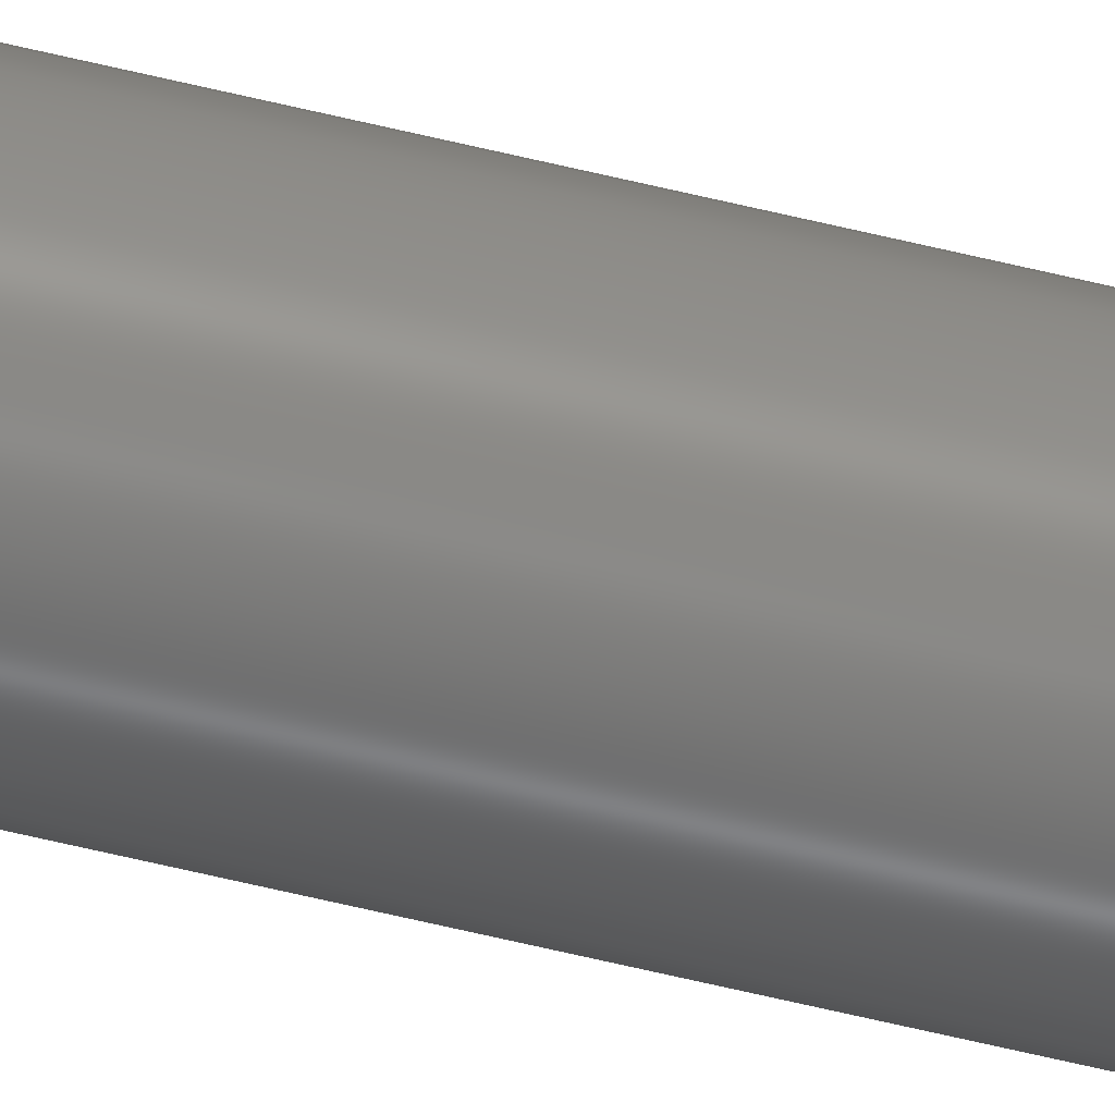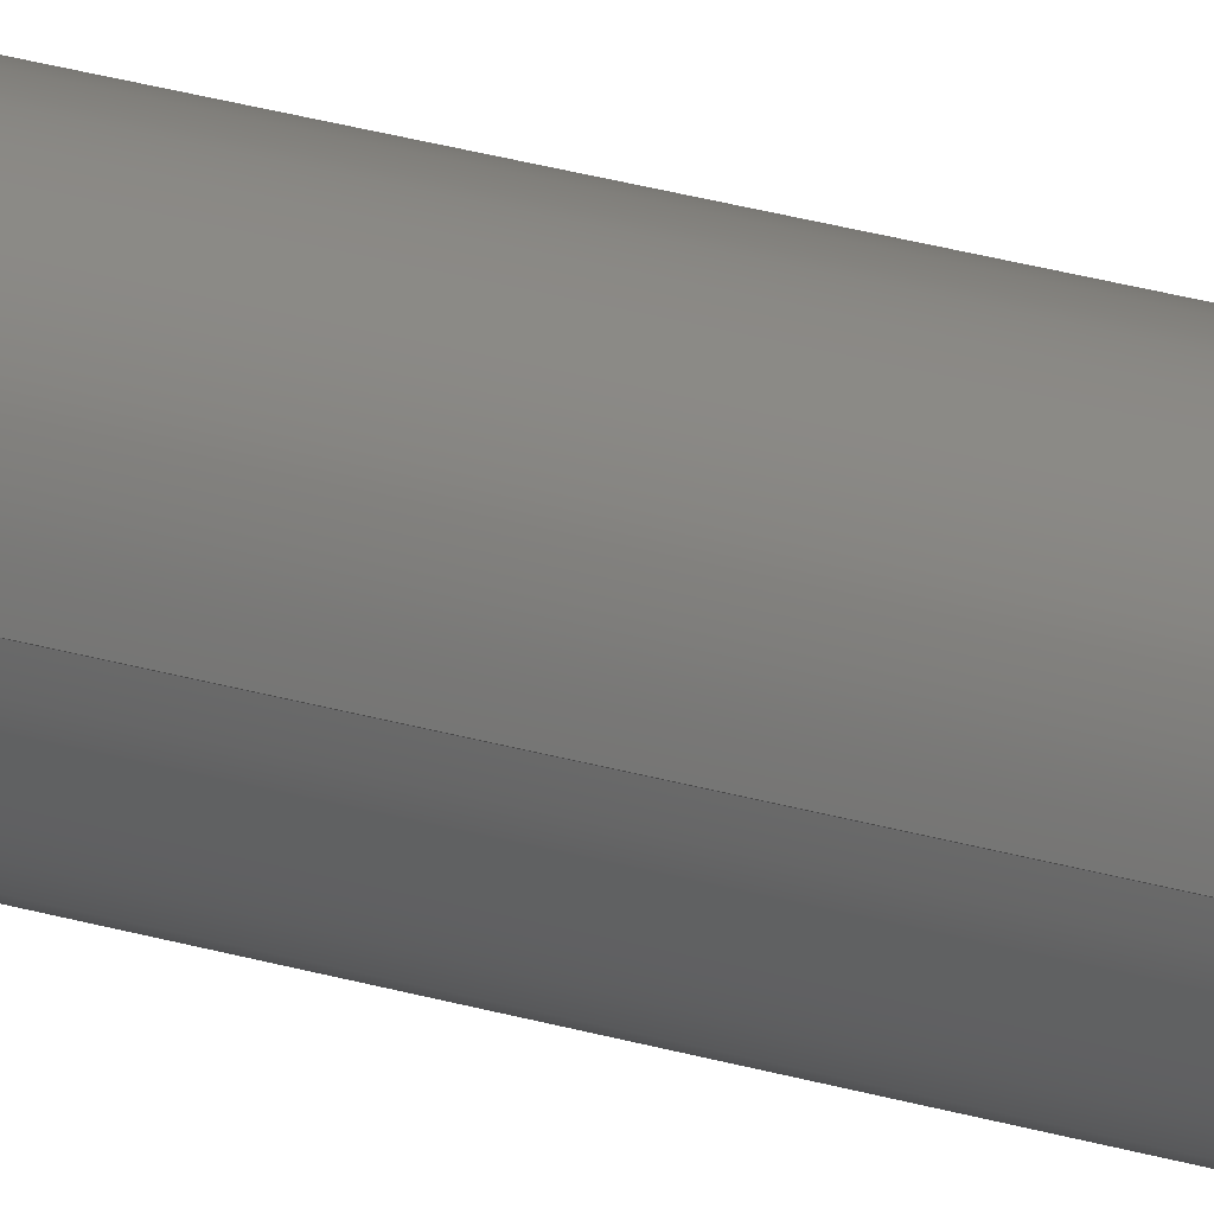
<metadata>
{"format":"step","ext":"step","renderer":"f3d","projection":"perspective","resolution":1024,"background":"white","views":[{"elev":-66.5,"azim":-103.4,"up":"+Y"},{"elev":18.2,"azim":124.1,"up":"+Y"}]}
</metadata>
<code>
ISO-10303-21;
DATA;
#1 = APPLICATION_PROTOCOL_DEFINITION('committee draft',
  'automotive_design',1997,#2);
#2 = APPLICATION_CONTEXT(
  'core data for automotive mechanical design processes');
#3 = SHAPE_DEFINITION_REPRESENTATION(#4,#10);
#4 = PRODUCT_DEFINITION_SHAPE('','',#5);
#5 = PRODUCT_DEFINITION('design','',#6,#9);
#6 = PRODUCT_DEFINITION_FORMATION('','',#7);
#7 = PRODUCT('ASSEMBLY','ASSEMBLY','',(#8));
#8 = MECHANICAL_CONTEXT('',#2,'mechanical');
#9 = PRODUCT_DEFINITION_CONTEXT('part definition',#2,'design');
#10 = SHAPE_REPRESENTATION('',(#11,#15),#19);
#11 = AXIS2_PLACEMENT_3D('',#12,#13,#14);
#12 = CARTESIAN_POINT('',(0,0,0));
#13 = DIRECTION('',(0,0,1));
#14 = DIRECTION('',(1,0,-0));
#15 = AXIS2_PLACEMENT_3D('',#16,#17,#18);
#16 = CARTESIAN_POINT('',(0,0,0));
#17 = DIRECTION('',(0,0,1));
#18 = DIRECTION('',(1,0,0));
#19 = ( GEOMETRIC_REPRESENTATION_CONTEXT(3)
GLOBAL_UNCERTAINTY_ASSIGNED_CONTEXT((#23)) GLOBAL_UNIT_ASSIGNED_CONTEXT(
(#20,#21,#22)) REPRESENTATION_CONTEXT('Context #1',
  '3D Context with UNIT and UNCERTAINTY') );
#20 = ( LENGTH_UNIT() NAMED_UNIT(*) SI_UNIT(.MILLI.,.METRE.) );
#21 = ( NAMED_UNIT(*) PLANE_ANGLE_UNIT() SI_UNIT($,.RADIAN.) );
#22 = ( NAMED_UNIT(*) SI_UNIT($,.STERADIAN.) SOLID_ANGLE_UNIT() );
#23 = UNCERTAINTY_MEASURE_WITH_UNIT(LENGTH_MEASURE(2e-07),#20,
  'distance_accuracy_value','confusion accuracy');
#24 = PRODUCT_TYPE('part',$,(#7));
#25 = ADVANCED_BREP_SHAPE_REPRESENTATION('',(#11,#26),#297);
#26 = MANIFOLD_SOLID_BREP('',#27);
#27 = CLOSED_SHELL('',(#28,#61,#81,#90,#187,#210,#233,#259,#275,#286));
#28 = ADVANCED_FACE('',(#29),#56,.T.);
#29 = FACE_BOUND('',#30,.T.);
#30 = EDGE_LOOP('',(#31,#40,#48,#55));
#31 = ORIENTED_EDGE('',*,*,#32,.F.);
#32 = EDGE_CURVE('',#33,#33,#35,.T.);
#33 = VERTEX_POINT('',#34);
#34 = CARTESIAN_POINT('',(0.34,-8.328e-17,12));
#35 = CIRCLE('',#36,0.34);
#36 = AXIS2_PLACEMENT_3D('',#37,#38,#39);
#37 = CARTESIAN_POINT('',(0,0,12));
#38 = DIRECTION('',(0,0,1));
#39 = DIRECTION('',(1,0,0));
#40 = ORIENTED_EDGE('',*,*,#41,.F.);
#41 = EDGE_CURVE('',#42,#33,#44,.T.);
#42 = VERTEX_POINT('',#43);
#43 = CARTESIAN_POINT('',(0.34,-8.328e-17,-1));
#44 = LINE('',#45,#46);
#45 = CARTESIAN_POINT('',(0.34,-8.328e-17,-1));
#46 = VECTOR('',#47,1);
#47 = DIRECTION('',(0,0,1));
#48 = ORIENTED_EDGE('',*,*,#49,.T.);
#49 = EDGE_CURVE('',#42,#42,#50,.T.);
#50 = CIRCLE('',#51,0.34);
#51 = AXIS2_PLACEMENT_3D('',#52,#53,#54);
#52 = CARTESIAN_POINT('',(0,0,-1));
#53 = DIRECTION('',(0,0,1));
#54 = DIRECTION('',(1,0,0));
#55 = ORIENTED_EDGE('',*,*,#41,.T.);
#56 = CYLINDRICAL_SURFACE('',#57,0.34);
#57 = AXIS2_PLACEMENT_3D('',#58,#59,#60);
#58 = CARTESIAN_POINT('',(0,0,-1));
#59 = DIRECTION('',(0,0,1));
#60 = DIRECTION('',(1,0,0));
#61 = ADVANCED_FACE('',(#62,#65),#76,.T.);
#62 = FACE_BOUND('',#63,.T.);
#63 = EDGE_LOOP('',(#64));
#64 = ORIENTED_EDGE('',*,*,#32,.T.);
#65 = FACE_BOUND('',#66,.T.);
#66 = EDGE_LOOP('',(#67));
#67 = ORIENTED_EDGE('',*,*,#68,.F.);
#68 = EDGE_CURVE('',#69,#69,#71,.T.);
#69 = VERTEX_POINT('',#70);
#70 = CARTESIAN_POINT('',(0.25,-6.123e-17,12));
#71 = CIRCLE('',#72,0.25);
#72 = AXIS2_PLACEMENT_3D('',#73,#74,#75);
#73 = CARTESIAN_POINT('',(0,0,12));
#74 = DIRECTION('',(0,0,1));
#75 = DIRECTION('',(1,0,0));
#76 = PLANE('',#77);
#77 = AXIS2_PLACEMENT_3D('',#78,#79,#80);
#78 = CARTESIAN_POINT('',(0,0,12));
#79 = DIRECTION('',(0,0,1));
#80 = DIRECTION('',(1,0,0));
#81 = ADVANCED_FACE('',(#82),#85,.F.);
#82 = FACE_BOUND('',#83,.T.);
#83 = EDGE_LOOP('',(#84));
#84 = ORIENTED_EDGE('',*,*,#49,.F.);
#85 = PLANE('',#86);
#86 = AXIS2_PLACEMENT_3D('',#87,#88,#89);
#87 = CARTESIAN_POINT('',(0,0,-1));
#88 = DIRECTION('',(0,0,1));
#89 = DIRECTION('',(1,0,0));
#90 = ADVANCED_FACE('',(#91),#182,.T.);
#91 = FACE_BOUND('',#92,.T.);
#92 = EDGE_LOOP('',(#93,#104,#113,#122,#131,#137,#138,#139,#148,#157,
    #166,#175));
#93 = ORIENTED_EDGE('',*,*,#94,.F.);
#94 = EDGE_CURVE('',#95,#97,#99,.T.);
#95 = VERTEX_POINT('',#96);
#96 = CARTESIAN_POINT('',(-0.1768,0.1768,15.09
    ));
#97 = VERTEX_POINT('',#98);
#98 = CARTESIAN_POINT('',(-0.2499,0.005025,
    15.27));
#99 = ELLIPSE('',#100,0.3536,0.25);
#100 = AXIS2_PLACEMENT_3D('',#101,#102,#103);
#101 = CARTESIAN_POINT('',(0,0,15.09));
#102 = DIRECTION('',(0.5,0.5,0.7071));
#103 = DIRECTION('',(-0.5,-0.5,0.7071));
#104 = ORIENTED_EDGE('',*,*,#105,.T.);
#105 = EDGE_CURVE('',#95,#106,#108,.T.);
#106 = VERTEX_POINT('',#107);
#107 = CARTESIAN_POINT('',(-0.005025,0.2499,
    15.27));
#108 = ELLIPSE('',#109,0.3536,0.25);
#109 = AXIS2_PLACEMENT_3D('',#110,#111,#112);
#110 = CARTESIAN_POINT('',(0,0,15.09));
#111 = DIRECTION('',(0.5,0.5,-0.7071));
#112 = DIRECTION('',(0.5,0.5,0.7071));
#113 = ORIENTED_EDGE('',*,*,#114,.T.);
#114 = EDGE_CURVE('',#106,#115,#117,.T.);
#115 = VERTEX_POINT('',#116);
#116 = CARTESIAN_POINT('',(0.1768,0.1768,15.09
    ));
#117 = ELLIPSE('',#118,0.3536,0.25);
#118 = AXIS2_PLACEMENT_3D('',#119,#120,#121);
#119 = CARTESIAN_POINT('',(0,0,15.09));
#120 = DIRECTION('',(-0.5,0.5,-0.7071));
#121 = DIRECTION('',(-0.5,0.5,0.7071));
#122 = ORIENTED_EDGE('',*,*,#123,.T.);
#123 = EDGE_CURVE('',#115,#124,#126,.T.);
#124 = VERTEX_POINT('',#125);
#125 = CARTESIAN_POINT('',(0.25,-6.123e-17,15.26));
#126 = ELLIPSE('',#127,0.3536,0.25);
#127 = AXIS2_PLACEMENT_3D('',#128,#129,#130);
#128 = CARTESIAN_POINT('',(0,0,15.09));
#129 = DIRECTION('',(0.5,-0.5,-0.7071));
#130 = DIRECTION('',(0.5,-0.5,0.7071));
#131 = ORIENTED_EDGE('',*,*,#132,.F.);
#132 = EDGE_CURVE('',#69,#124,#133,.T.);
#133 = LINE('',#134,#135);
#134 = CARTESIAN_POINT('',(0.25,-6.123e-17,12));
#135 = VECTOR('',#136,1);
#136 = DIRECTION('',(0,0,1));
#137 = ORIENTED_EDGE('',*,*,#68,.T.);
#138 = ORIENTED_EDGE('',*,*,#132,.T.);
#139 = ORIENTED_EDGE('',*,*,#140,.T.);
#140 = EDGE_CURVE('',#124,#141,#143,.T.);
#141 = VERTEX_POINT('',#142);
#142 = CARTESIAN_POINT('',(0.2499,-0.005025,
    15.27));
#143 = ELLIPSE('',#144,0.3536,0.25);
#144 = AXIS2_PLACEMENT_3D('',#145,#146,#147);
#145 = CARTESIAN_POINT('',(0,0,15.09));
#146 = DIRECTION('',(0.5,-0.5,-0.7071));
#147 = DIRECTION('',(0.5,-0.5,0.7071));
#148 = ORIENTED_EDGE('',*,*,#149,.T.);
#149 = EDGE_CURVE('',#141,#150,#152,.T.);
#150 = VERTEX_POINT('',#151);
#151 = CARTESIAN_POINT('',(0.1768,-0.1768,
    15.09));
#152 = ELLIPSE('',#153,0.3536,0.25);
#153 = AXIS2_PLACEMENT_3D('',#154,#155,#156);
#154 = CARTESIAN_POINT('',(0,0,15.09));
#155 = DIRECTION('',(0.5,0.5,-0.7071));
#156 = DIRECTION('',(0.5,0.5,0.7071));
#157 = ORIENTED_EDGE('',*,*,#158,.F.);
#158 = EDGE_CURVE('',#159,#150,#161,.T.);
#159 = VERTEX_POINT('',#160);
#160 = CARTESIAN_POINT('',(0.005025,-0.2499,
    15.27));
#161 = ELLIPSE('',#162,0.3536,0.25);
#162 = AXIS2_PLACEMENT_3D('',#163,#164,#165);
#163 = CARTESIAN_POINT('',(0,0,15.09));
#164 = DIRECTION('',(0.5,0.5,0.7071));
#165 = DIRECTION('',(-0.5,-0.5,0.7071));
#166 = ORIENTED_EDGE('',*,*,#167,.T.);
#167 = EDGE_CURVE('',#159,#168,#170,.T.);
#168 = VERTEX_POINT('',#169);
#169 = CARTESIAN_POINT('',(-0.1768,-0.1768,
    15.09));
#170 = ELLIPSE('',#171,0.3536,0.25);
#171 = AXIS2_PLACEMENT_3D('',#172,#173,#174);
#172 = CARTESIAN_POINT('',(0,0,15.09));
#173 = DIRECTION('',(0.5,-0.5,-0.7071));
#174 = DIRECTION('',(0.5,-0.5,0.7071));
#175 = ORIENTED_EDGE('',*,*,#176,.T.);
#176 = EDGE_CURVE('',#168,#97,#177,.T.);
#177 = ELLIPSE('',#178,0.3536,0.25);
#178 = AXIS2_PLACEMENT_3D('',#179,#180,#181);
#179 = CARTESIAN_POINT('',(0,0,15.09));
#180 = DIRECTION('',(-0.5,0.5,-0.7071));
#181 = DIRECTION('',(-0.5,0.5,0.7071));
#182 = CYLINDRICAL_SURFACE('',#183,0.25);
#183 = AXIS2_PLACEMENT_3D('',#184,#185,#186);
#184 = CARTESIAN_POINT('',(0,0,12));
#185 = DIRECTION('',(0,0,1));
#186 = DIRECTION('',(1,0,0));
#187 = ADVANCED_FACE('',(#188),#205,.T.);
#188 = FACE_BOUND('',#189,.T.);
#189 = EDGE_LOOP('',(#190,#198,#199));
#190 = ORIENTED_EDGE('',*,*,#191,.F.);
#191 = EDGE_CURVE('',#95,#192,#194,.T.);
#192 = VERTEX_POINT('',#193);
#193 = CARTESIAN_POINT('',(-0.005025,0.005025,
    15.09));
#194 = LINE('',#195,#196);
#195 = CARTESIAN_POINT('',(-0.5,0.5,15.09));
#196 = VECTOR('',#197,1);
#197 = DIRECTION('',(0.7071,-0.7071,-6.163e-33
    ));
#198 = ORIENTED_EDGE('',*,*,#94,.T.);
#199 = ORIENTED_EDGE('',*,*,#200,.F.);
#200 = EDGE_CURVE('',#192,#97,#201,.T.);
#201 = LINE('',#202,#203);
#202 = CARTESIAN_POINT('',(-1,0.005025,15.8));
#203 = VECTOR('',#204,1);
#204 = DIRECTION('',(-0.8165,0,0.5774));
#205 = PLANE('',#206);
#206 = AXIS2_PLACEMENT_3D('',#207,#208,#209);
#207 = CARTESIAN_POINT('',(-1,0,15.8));
#208 = DIRECTION('',(0.5,0.5,0.7071));
#209 = DIRECTION('',(0.7071,-0.7071,-6.163e-33
    ));
#210 = ADVANCED_FACE('',(#211),#228,.F.);
#211 = FACE_BOUND('',#212,.F.);
#212 = EDGE_LOOP('',(#213,#219,#220,#221,#227));
#213 = ORIENTED_EDGE('',*,*,#214,.F.);
#214 = EDGE_CURVE('',#168,#115,#215,.T.);
#215 = LINE('',#216,#217);
#216 = CARTESIAN_POINT('',(-0.5,-0.5,15.09));
#217 = VECTOR('',#218,1);
#218 = DIRECTION('',(0.7071,0.7071,-6.163e-33)
  );
#219 = ORIENTED_EDGE('',*,*,#176,.T.);
#220 = ORIENTED_EDGE('',*,*,#200,.F.);
#221 = ORIENTED_EDGE('',*,*,#222,.T.);
#222 = EDGE_CURVE('',#192,#106,#223,.T.);
#223 = LINE('',#224,#225);
#224 = CARTESIAN_POINT('',(-0.005025,0.3333,
    15.33));
#225 = VECTOR('',#226,1);
#226 = DIRECTION('',(7.692e-16,0.8165,0.5774));
#227 = ORIENTED_EDGE('',*,*,#114,.T.);
#228 = PLANE('',#229);
#229 = AXIS2_PLACEMENT_3D('',#230,#231,#232);
#230 = CARTESIAN_POINT('',(-1,4.441e-16,15.79));
#231 = DIRECTION('',(-0.5,0.5,-0.7071));
#232 = DIRECTION('',(0.7071,0.7071,-6.163e-33)
  );
#233 = ADVANCED_FACE('',(#234),#254,.F.);
#234 = FACE_BOUND('',#235,.F.);
#235 = EDGE_LOOP('',(#236,#237,#238,#239,#240,#248));
#236 = ORIENTED_EDGE('',*,*,#167,.T.);
#237 = ORIENTED_EDGE('',*,*,#214,.T.);
#238 = ORIENTED_EDGE('',*,*,#123,.T.);
#239 = ORIENTED_EDGE('',*,*,#140,.T.);
#240 = ORIENTED_EDGE('',*,*,#241,.T.);
#241 = EDGE_CURVE('',#141,#242,#244,.T.);
#242 = VERTEX_POINT('',#243);
#243 = CARTESIAN_POINT('',(0.005025,-0.005025,
    15.09));
#244 = LINE('',#245,#246);
#245 = CARTESIAN_POINT('',(-2.498e-16,-0.005025,
    15.09));
#246 = VECTOR('',#247,1);
#247 = DIRECTION('',(-0.8165,0,-0.5774));
#248 = ORIENTED_EDGE('',*,*,#249,.F.);
#249 = EDGE_CURVE('',#159,#242,#250,.T.);
#250 = LINE('',#251,#252);
#251 = CARTESIAN_POINT('',(0.005025,-0.6667,
    15.56));
#252 = VECTOR('',#253,1);
#253 = DIRECTION('',(-7.692e-16,0.8165,-0.5774)
  );
#254 = PLANE('',#255);
#255 = AXIS2_PLACEMENT_3D('',#256,#257,#258);
#256 = CARTESIAN_POINT('',(-1.11e-16,-1,15.79));
#257 = DIRECTION('',(0.5,-0.5,-0.7071));
#258 = DIRECTION('',(0.7071,0.7071,-6.163e-33)
  );
#259 = ADVANCED_FACE('',(#260),#270,.T.);
#260 = FACE_BOUND('',#261,.T.);
#261 = EDGE_LOOP('',(#262,#268,#269));
#262 = ORIENTED_EDGE('',*,*,#263,.F.);
#263 = EDGE_CURVE('',#242,#150,#264,.T.);
#264 = LINE('',#265,#266);
#265 = CARTESIAN_POINT('',(-0.5,0.5,15.09));
#266 = VECTOR('',#267,1);
#267 = DIRECTION('',(0.7071,-0.7071,-6.163e-33
    ));
#268 = ORIENTED_EDGE('',*,*,#249,.F.);
#269 = ORIENTED_EDGE('',*,*,#158,.T.);
#270 = PLANE('',#271);
#271 = AXIS2_PLACEMENT_3D('',#272,#273,#274);
#272 = CARTESIAN_POINT('',(-1,0,15.8));
#273 = DIRECTION('',(0.5,0.5,0.7071));
#274 = DIRECTION('',(0.7071,-0.7071,-6.163e-33
    ));
#275 = ADVANCED_FACE('',(#276),#281,.F.);
#276 = FACE_BOUND('',#277,.F.);
#277 = EDGE_LOOP('',(#278,#279,#280));
#278 = ORIENTED_EDGE('',*,*,#263,.F.);
#279 = ORIENTED_EDGE('',*,*,#241,.F.);
#280 = ORIENTED_EDGE('',*,*,#149,.T.);
#281 = PLANE('',#282);
#282 = AXIS2_PLACEMENT_3D('',#283,#284,#285);
#283 = CARTESIAN_POINT('',(-0.5,0.5,15.09));
#284 = DIRECTION('',(0.5,0.5,-0.7071));
#285 = DIRECTION('',(0.7071,-0.7071,-6.163e-33
    ));
#286 = ADVANCED_FACE('',(#287),#292,.F.);
#287 = FACE_BOUND('',#288,.F.);
#288 = EDGE_LOOP('',(#289,#290,#291));
#289 = ORIENTED_EDGE('',*,*,#191,.F.);
#290 = ORIENTED_EDGE('',*,*,#105,.T.);
#291 = ORIENTED_EDGE('',*,*,#222,.F.);
#292 = PLANE('',#293);
#293 = AXIS2_PLACEMENT_3D('',#294,#295,#296);
#294 = CARTESIAN_POINT('',(-0.5,0.5,15.09));
#295 = DIRECTION('',(0.5,0.5,-0.7071));
#296 = DIRECTION('',(0.7071,-0.7071,-6.163e-33
    ));
#297 = ( GEOMETRIC_REPRESENTATION_CONTEXT(3)
GLOBAL_UNCERTAINTY_ASSIGNED_CONTEXT((#301)) GLOBAL_UNIT_ASSIGNED_CONTEXT
((#298,#299,#300)) REPRESENTATION_CONTEXT('Context #1',
  '3D Context with UNIT and UNCERTAINTY') );
#298 = ( LENGTH_UNIT() NAMED_UNIT(*) SI_UNIT(.MILLI.,.METRE.) );
#299 = ( NAMED_UNIT(*) PLANE_ANGLE_UNIT() SI_UNIT($,.RADIAN.) );
#300 = ( NAMED_UNIT(*) SI_UNIT($,.STERADIAN.) SOLID_ANGLE_UNIT() );
#301 = UNCERTAINTY_MEASURE_WITH_UNIT(LENGTH_MEASURE(2e-07),#298,
  'distance_accuracy_value','confusion accuracy');
#302 = SHAPE_DEFINITION_REPRESENTATION(#303,#25);
#303 = PRODUCT_DEFINITION_SHAPE('','',#304);
#304 = PRODUCT_DEFINITION('design','',#305,#308);
#305 = PRODUCT_DEFINITION_FORMATION('','',#306);
#306 = PRODUCT('P50-Q1','P50-Q1','',(#307));
#307 = MECHANICAL_CONTEXT('',#2,'mechanical');
#308 = PRODUCT_DEFINITION_CONTEXT('part definition',#2,'design');
#309 = CONTEXT_DEPENDENT_SHAPE_REPRESENTATION(#310,#312);
#310 = ( REPRESENTATION_RELATIONSHIP('','',#25,#10)
REPRESENTATION_RELATIONSHIP_WITH_TRANSFORMATION(#311)
SHAPE_REPRESENTATION_RELATIONSHIP() );
#311 = ITEM_DEFINED_TRANSFORMATION('','',#11,#15);
#312 = PRODUCT_DEFINITION_SHAPE('Placement','Placement of an item',#313
  );
#313 = NEXT_ASSEMBLY_USAGE_OCCURRENCE('2','=>[0:1:1:2]','',#5,#304,$);
#314 = PRODUCT_TYPE('part',$,(#306));
#315 = MECHANICAL_DESIGN_GEOMETRIC_PRESENTATION_REPRESENTATION('',(#316,
    #324,#331,#338,#346,#353,#360,#367,#374,#381),#297);
#316 = STYLED_ITEM('color',(#317),#28);
#317 = PRESENTATION_STYLE_ASSIGNMENT((#318));
#318 = SURFACE_STYLE_USAGE(.BOTH.,#319);
#319 = SURFACE_SIDE_STYLE('',(#320));
#320 = SURFACE_STYLE_FILL_AREA(#321);
#321 = FILL_AREA_STYLE('',(#322));
#322 = FILL_AREA_STYLE_COLOUR('',#323);
#323 = COLOUR_RGB('',0.902,0.6157,0);
#324 = STYLED_ITEM('color',(#325),#61);
#325 = PRESENTATION_STYLE_ASSIGNMENT((#326));
#326 = SURFACE_STYLE_USAGE(.BOTH.,#327);
#327 = SURFACE_SIDE_STYLE('',(#328));
#328 = SURFACE_STYLE_FILL_AREA(#329);
#329 = FILL_AREA_STYLE('',(#330));
#330 = FILL_AREA_STYLE_COLOUR('',#323);
#331 = STYLED_ITEM('color',(#332),#81);
#332 = PRESENTATION_STYLE_ASSIGNMENT((#333));
#333 = SURFACE_STYLE_USAGE(.BOTH.,#334);
#334 = SURFACE_SIDE_STYLE('',(#335));
#335 = SURFACE_STYLE_FILL_AREA(#336);
#336 = FILL_AREA_STYLE('',(#337));
#337 = FILL_AREA_STYLE_COLOUR('',#323);
#338 = STYLED_ITEM('color',(#339),#90);
#339 = PRESENTATION_STYLE_ASSIGNMENT((#340));
#340 = SURFACE_STYLE_USAGE(.BOTH.,#341);
#341 = SURFACE_SIDE_STYLE('',(#342));
#342 = SURFACE_STYLE_FILL_AREA(#343);
#343 = FILL_AREA_STYLE('',(#344));
#344 = FILL_AREA_STYLE_COLOUR('',#345);
#345 = COLOUR_RGB('',0.8,0.8,0.8);
#346 = STYLED_ITEM('color',(#347),#187);
#347 = PRESENTATION_STYLE_ASSIGNMENT((#348));
#348 = SURFACE_STYLE_USAGE(.BOTH.,#349);
#349 = SURFACE_SIDE_STYLE('',(#350));
#350 = SURFACE_STYLE_FILL_AREA(#351);
#351 = FILL_AREA_STYLE('',(#352));
#352 = FILL_AREA_STYLE_COLOUR('',#345);
#353 = STYLED_ITEM('color',(#354),#210);
#354 = PRESENTATION_STYLE_ASSIGNMENT((#355));
#355 = SURFACE_STYLE_USAGE(.BOTH.,#356);
#356 = SURFACE_SIDE_STYLE('',(#357));
#357 = SURFACE_STYLE_FILL_AREA(#358);
#358 = FILL_AREA_STYLE('',(#359));
#359 = FILL_AREA_STYLE_COLOUR('',#345);
#360 = STYLED_ITEM('color',(#361),#233);
#361 = PRESENTATION_STYLE_ASSIGNMENT((#362));
#362 = SURFACE_STYLE_USAGE(.BOTH.,#363);
#363 = SURFACE_SIDE_STYLE('',(#364));
#364 = SURFACE_STYLE_FILL_AREA(#365);
#365 = FILL_AREA_STYLE('',(#366));
#366 = FILL_AREA_STYLE_COLOUR('',#345);
#367 = STYLED_ITEM('color',(#368),#259);
#368 = PRESENTATION_STYLE_ASSIGNMENT((#369));
#369 = SURFACE_STYLE_USAGE(.BOTH.,#370);
#370 = SURFACE_SIDE_STYLE('',(#371));
#371 = SURFACE_STYLE_FILL_AREA(#372);
#372 = FILL_AREA_STYLE('',(#373));
#373 = FILL_AREA_STYLE_COLOUR('',#345);
#374 = STYLED_ITEM('color',(#375),#275);
#375 = PRESENTATION_STYLE_ASSIGNMENT((#376));
#376 = SURFACE_STYLE_USAGE(.BOTH.,#377);
#377 = SURFACE_SIDE_STYLE('',(#378));
#378 = SURFACE_STYLE_FILL_AREA(#379);
#379 = FILL_AREA_STYLE('',(#380));
#380 = FILL_AREA_STYLE_COLOUR('',#345);
#381 = STYLED_ITEM('color',(#382),#286);
#382 = PRESENTATION_STYLE_ASSIGNMENT((#383));
#383 = SURFACE_STYLE_USAGE(.BOTH.,#384);
#384 = SURFACE_SIDE_STYLE('',(#385));
#385 = SURFACE_STYLE_FILL_AREA(#386);
#386 = FILL_AREA_STYLE('',(#387));
#387 = FILL_AREA_STYLE_COLOUR('',#345);
ENDSEC;
END-ISO-10303-21;

</code>
